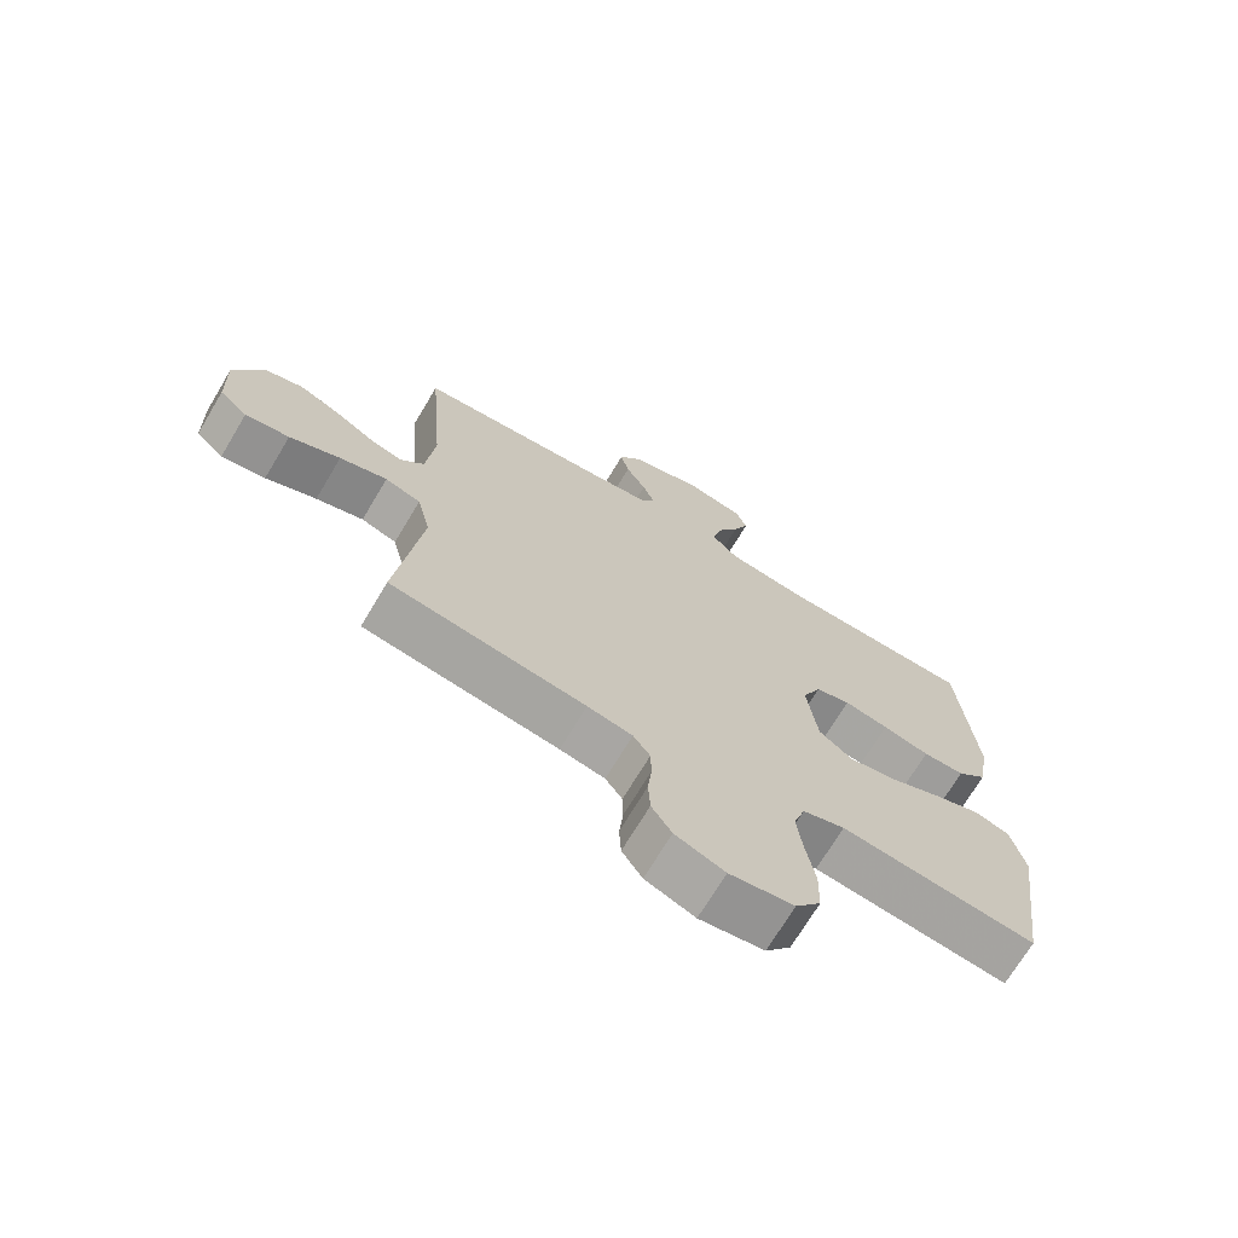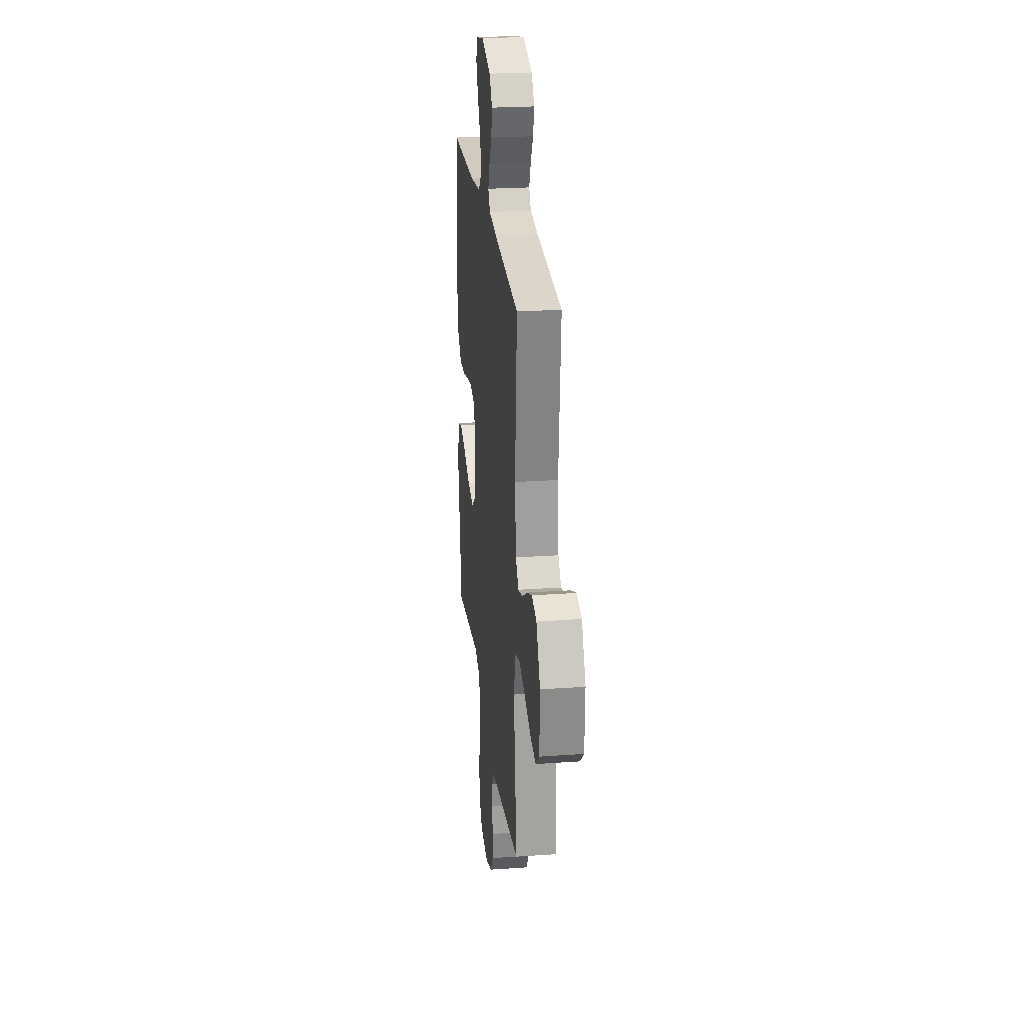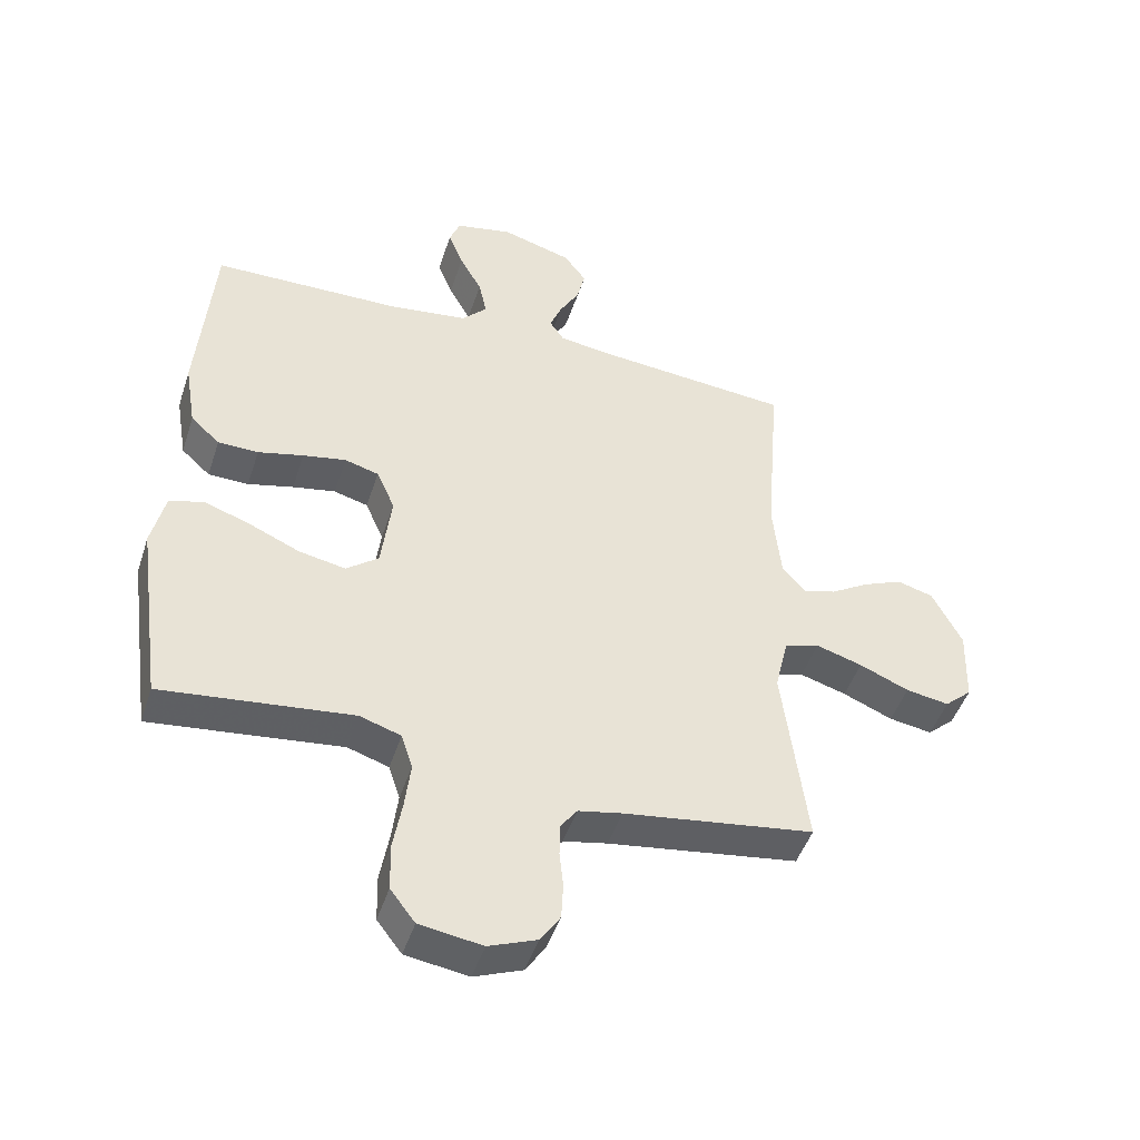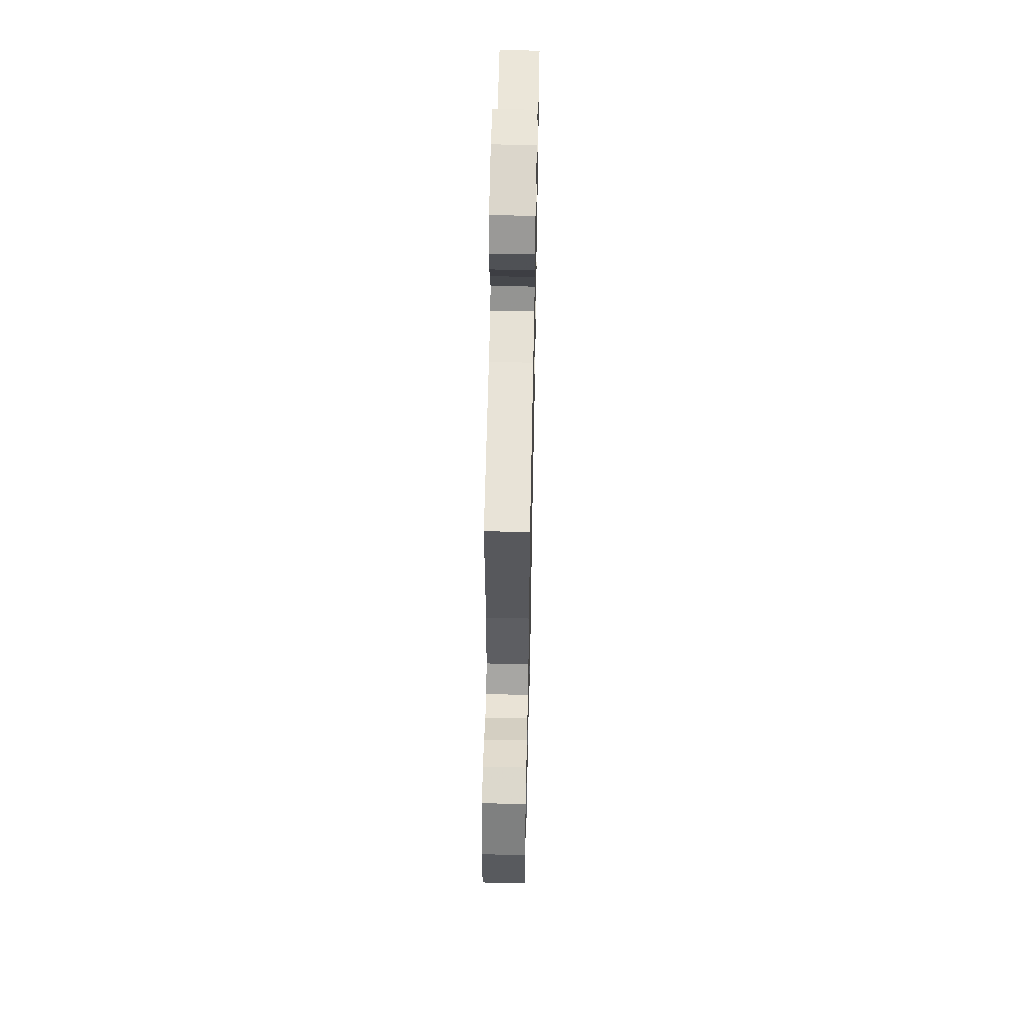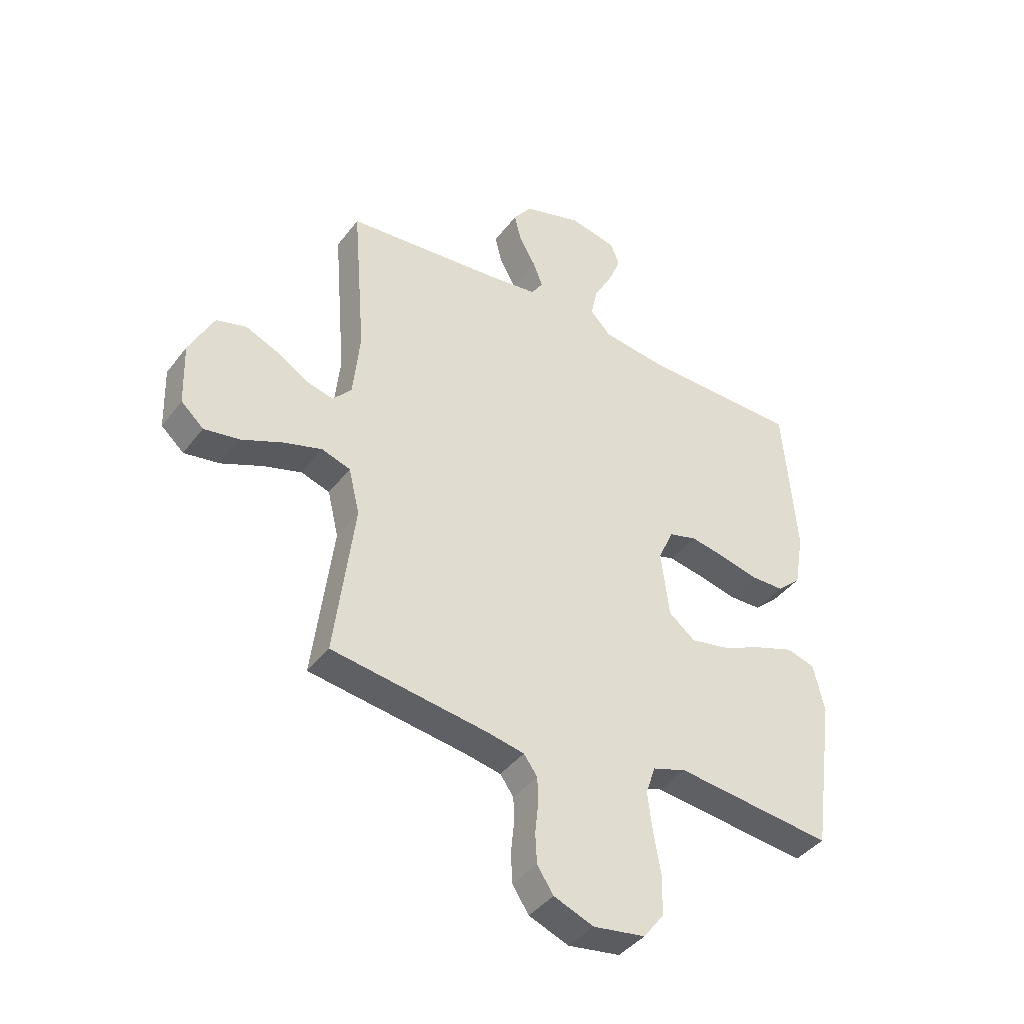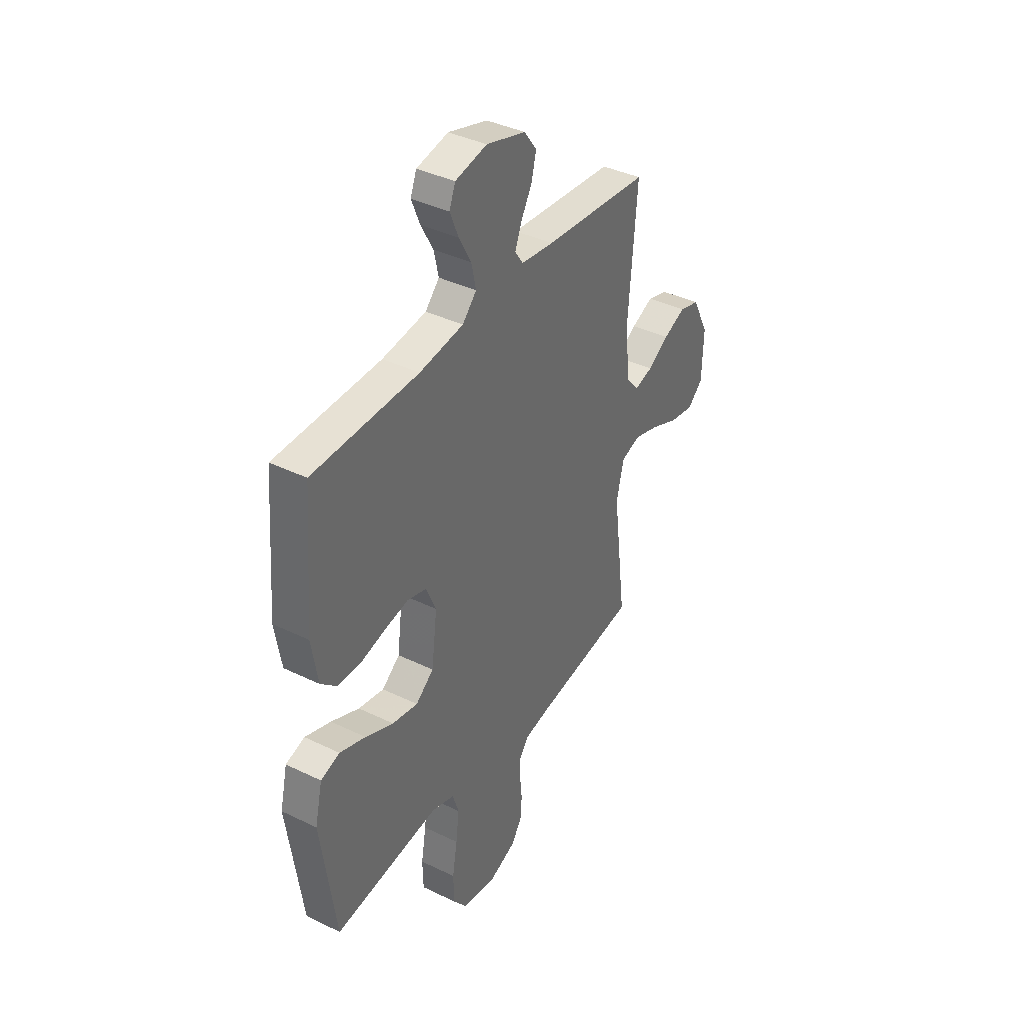
<metadata>
{"format":"obj","ext":"obj","renderer":"f3d","projection":"perspective","resolution":1024,"background":"white","views":[{"elev":-70.8,"azim":-30.9,"up":"+Z"},{"elev":24.8,"azim":-96.6,"up":"+Z"},{"elev":-46.9,"azim":162.2,"up":"+Z"},{"elev":57.0,"azim":-88.8,"up":"+Z"},{"elev":-40.9,"azim":-33.6,"up":"+Z"},{"elev":38.9,"azim":121.4,"up":"+Z"}]}
</metadata>
<code>
v 0.5 0.07 0.5
v 0.524 0.07 0.2
v 0.506 0.07 0.093
v 0.46 0.07 0.051
v 0.396 0.07 0.05
v 0.324 0.07 0.068
v 0.256 0.07 0.081
v 0.202 0.07 0.066
v 0.173 0.07 0
v 0.189 0.07 -0.127
v 0.24 0.07 -0.167
v 0.313 0.07 -0.153
v 0.393 0.07 -0.118
v 0.467 0.07 -0.092
v 0.521 0.07 -0.109
v 0.542 0.07 -0.2
v 0.5 0.07 -0.5
v 0.2 0.07 -0.465
v 0.135 0.07 -0.486
v 0.117 0.07 -0.541
v 0.126 0.07 -0.616
v 0.14 0.07 -0.697
v 0.138 0.07 -0.771
v 0.099 0.07 -0.822
v 0 0.07 -0.837
v -0.076 0.07 -0.807
v -0.107 0.07 -0.76
v -0.11 0.07 -0.703
v -0.104 0.07 -0.645
v -0.105 0.07 -0.594
v -0.131 0.07 -0.558
v -0.2 0.07 -0.544
v -0.5 0.07 -0.5
v -0.462 0.07 -0.2
v -0.483 0.07 -0.112
v -0.538 0.07 -0.094
v -0.611 0.07 -0.116
v -0.689 0.07 -0.149
v -0.757 0.07 -0.16
v -0.8 0.07 -0.121
v -0.804 0.07 0
v -0.757 0.07 0.092
v -0.7 0.07 0.108
v -0.637 0.07 0.081
v -0.577 0.07 0.044
v -0.525 0.07 0.03
v -0.489 0.07 0.071
v -0.476 0.07 0.2
v -0.5 0.07 0.5
v -0.2 0.07 0.526
v -0.107 0.07 0.538
v -0.084 0.07 0.572
v -0.103 0.07 0.62
v -0.134 0.07 0.675
v -0.147 0.07 0.729
v -0.112 0.07 0.777
v 0 0.07 0.81
v 0.09 0.07 0.791
v 0.107 0.07 0.747
v 0.083 0.07 0.688
v 0.048 0.07 0.624
v 0.035 0.07 0.565
v 0.075 0.07 0.523
v 0.2 0.07 0.506
v 0.5 0 0.5
v 0.524 0 0.2
v 0.506 0 0.093
v 0.46 0 0.051
v 0.396 0 0.05
v 0.324 0 0.068
v 0.256 0 0.081
v 0.202 0 0.066
v 0.173 0 0
v 0.189 0 -0.127
v 0.24 0 -0.167
v 0.313 0 -0.153
v 0.393 0 -0.118
v 0.467 0 -0.092
v 0.521 0 -0.109
v 0.542 0 -0.2
v 0.5 0 -0.5
v 0.2 0 -0.465
v 0.135 0 -0.486
v 0.117 0 -0.541
v 0.126 0 -0.616
v 0.14 0 -0.697
v 0.138 0 -0.771
v 0.099 0 -0.822
v 0 0 -0.837
v -0.076 0 -0.807
v -0.107 0 -0.76
v -0.11 0 -0.703
v -0.104 0 -0.645
v -0.105 0 -0.594
v -0.131 0 -0.558
v -0.2 0 -0.544
v -0.5 0 -0.5
v -0.462 0 -0.2
v -0.483 0 -0.112
v -0.538 0 -0.094
v -0.611 0 -0.116
v -0.689 0 -0.149
v -0.757 0 -0.16
v -0.8 0 -0.121
v -0.804 0 0
v -0.757 0 0.092
v -0.7 0 0.108
v -0.637 0 0.081
v -0.577 0 0.044
v -0.525 0 0.03
v -0.489 0 0.071
v -0.476 0 0.2
v -0.5 0 0.5
v -0.2 0 0.526
v -0.107 0 0.538
v -0.084 0 0.572
v -0.103 0 0.62
v -0.134 0 0.675
v -0.147 0 0.729
v -0.112 0 0.777
v 0 0 0.81
v 0.09 0 0.791
v 0.107 0 0.747
v 0.083 0 0.688
v 0.048 0 0.624
v 0.035 0 0.565
v 0.075 0 0.523
v 0.2 0 0.506
f 59 60 61
f 58 59 61
f 57 58 61
f 56 57 61
f 55 56 61
f 54 55 61
f 53 54 61
f 52 53 61 62
f 51 52 62 63
f 48 49 50
f 51 63 64
f 50 51 64
f 48 50 64
f 47 48 64
f 43 44 45
f 42 43 45
f 41 42 45
f 40 41 45
f 39 40 45
f 38 39 45
f 37 38 45
f 36 37 45 46
f 64 1 2
f 47 64 2
f 46 47 2
f 36 46 2
f 35 36 2
f 27 28 29
f 26 27 29
f 25 26 29
f 24 25 29
f 23 24 29
f 22 23 29
f 21 22 29
f 20 21 29 30
f 19 20 30 31
f 16 17 18
f 15 16 18
f 14 15 18
f 13 14 18
f 12 13 18
f 19 31 32
f 18 19 32
f 12 18 32
f 11 12 32
f 4 5 6
f 3 4 6
f 2 3 6
f 2 6 7
f 34 35 2
f 32 33 34
f 11 32 34
f 10 11 34
f 9 10 34
f 8 9 34
f 8 34 2
f 2 7 8
f 125 124 123
f 125 123 122
f 125 122 121
f 125 121 120
f 125 120 119
f 125 119 118
f 125 118 117
f 126 125 117 116
f 127 126 116 115
f 114 113 112
f 128 127 115
f 128 115 114
f 128 114 112
f 128 112 111
f 109 108 107
f 109 107 106
f 109 106 105
f 109 105 104
f 109 104 103
f 109 103 102
f 109 102 101
f 110 109 101 100
f 66 65 128
f 66 128 111
f 66 111 110
f 66 110 100
f 66 100 99
f 93 92 91
f 93 91 90
f 93 90 89
f 93 89 88
f 93 88 87
f 93 87 86
f 93 86 85
f 94 93 85 84
f 95 94 84 83
f 82 81 80
f 82 80 79
f 82 79 78
f 82 78 77
f 82 77 76
f 96 95 83
f 96 83 82
f 96 82 76
f 96 76 75
f 70 69 68
f 70 68 67
f 70 67 66
f 71 70 66
f 66 99 98
f 98 97 96
f 98 96 75
f 98 75 74
f 98 74 73
f 98 73 72
f 66 98 72
f 72 71 66
f 1 65 66 2
f 2 66 67 3
f 3 67 68 4
f 4 68 69 5
f 5 69 70 6
f 6 70 71 7
f 7 71 72 8
f 8 72 73 9
f 9 73 74 10
f 10 74 75 11
f 11 75 76 12
f 12 76 77 13
f 13 77 78 14
f 14 78 79 15
f 15 79 80 16
f 16 80 81 17
f 17 81 82 18
f 18 82 83 19
f 19 83 84 20
f 20 84 85 21
f 21 85 86 22
f 22 86 87 23
f 23 87 88 24
f 24 88 89 25
f 25 89 90 26
f 26 90 91 27
f 27 91 92 28
f 28 92 93 29
f 29 93 94 30
f 30 94 95 31
f 31 95 96 32
f 32 96 97 33
f 33 97 98 34
f 34 98 99 35
f 35 99 100 36
f 36 100 101 37
f 37 101 102 38
f 38 102 103 39
f 39 103 104 40
f 40 104 105 41
f 41 105 106 42
f 42 106 107 43
f 43 107 108 44
f 44 108 109 45
f 45 109 110 46
f 46 110 111 47
f 47 111 112 48
f 48 112 113 49
f 49 113 114 50
f 50 114 115 51
f 51 115 116 52
f 52 116 117 53
f 53 117 118 54
f 54 118 119 55
f 55 119 120 56
f 56 120 121 57
f 57 121 122 58
f 58 122 123 59
f 59 123 124 60
f 60 124 125 61
f 61 125 126 62
f 62 126 127 63
f 63 127 128 64
f 64 128 65 1

</code>
